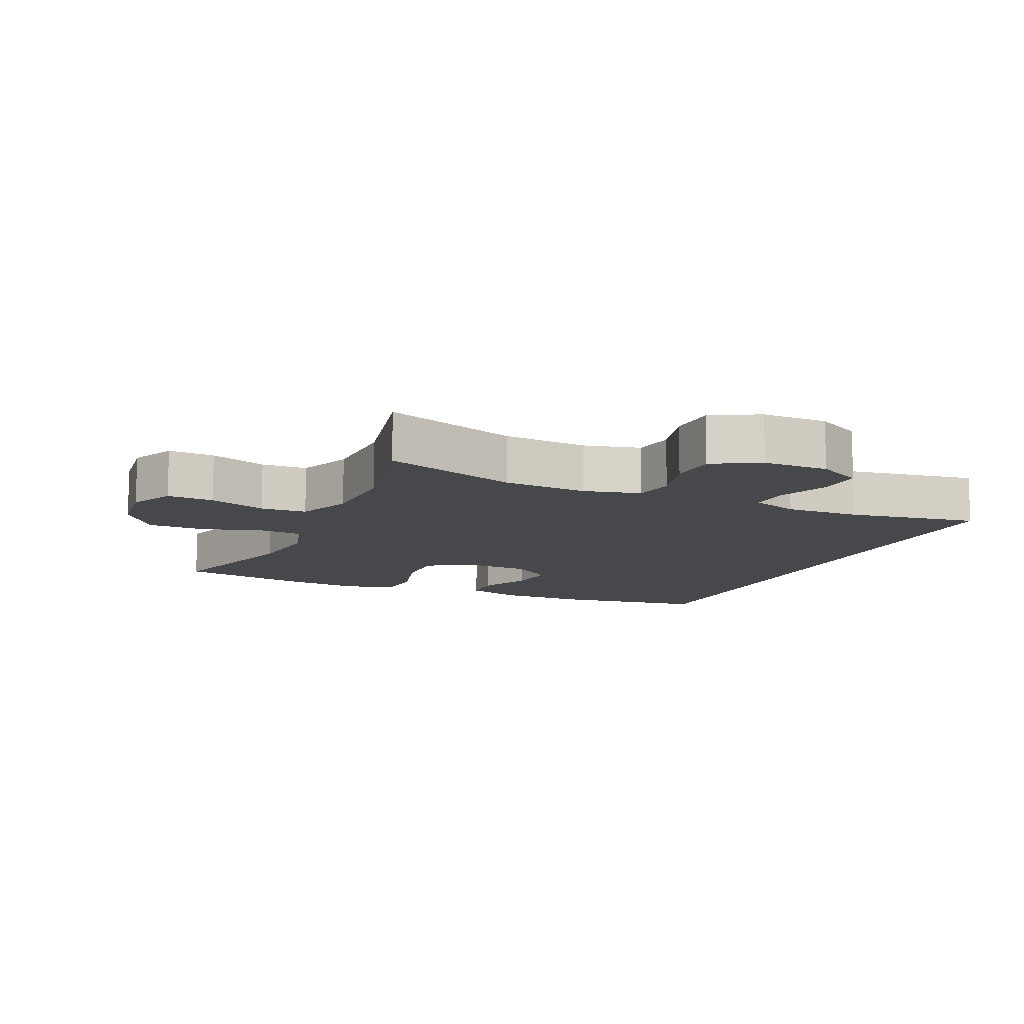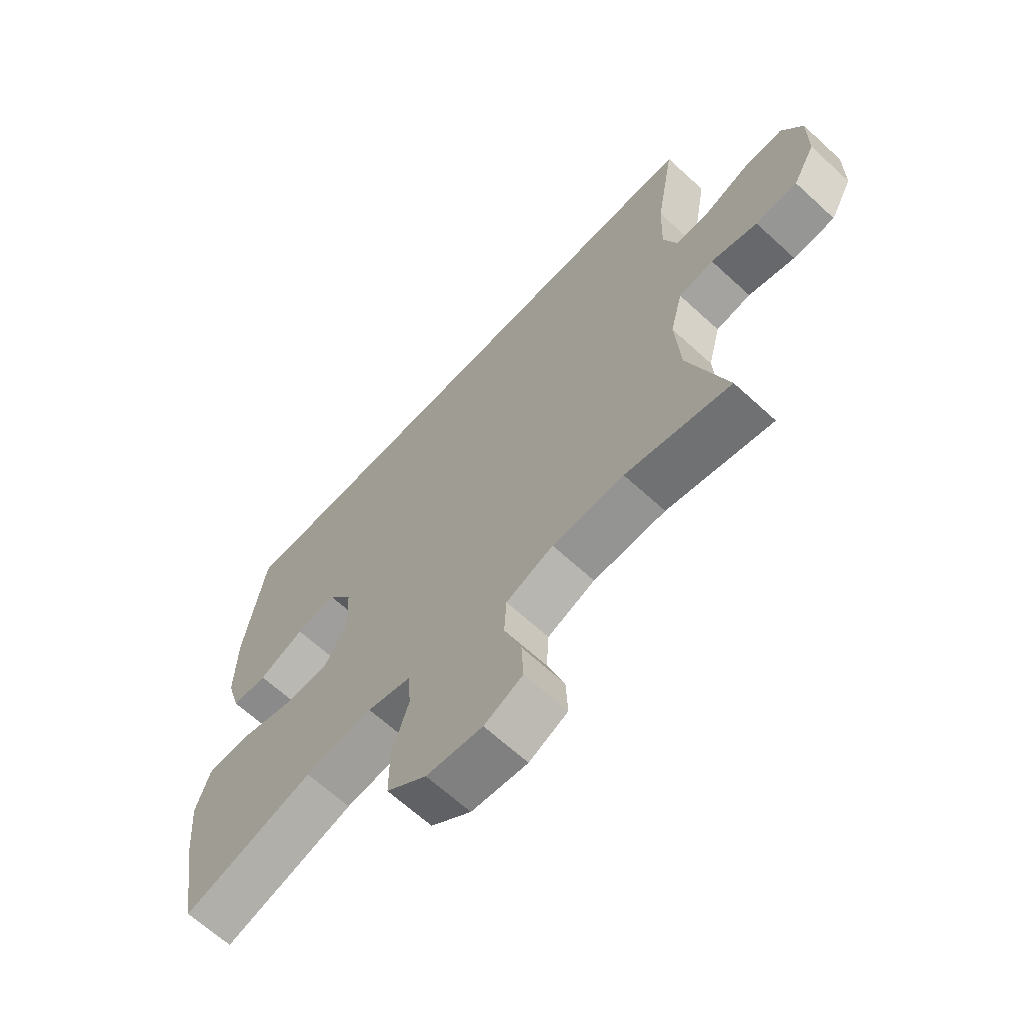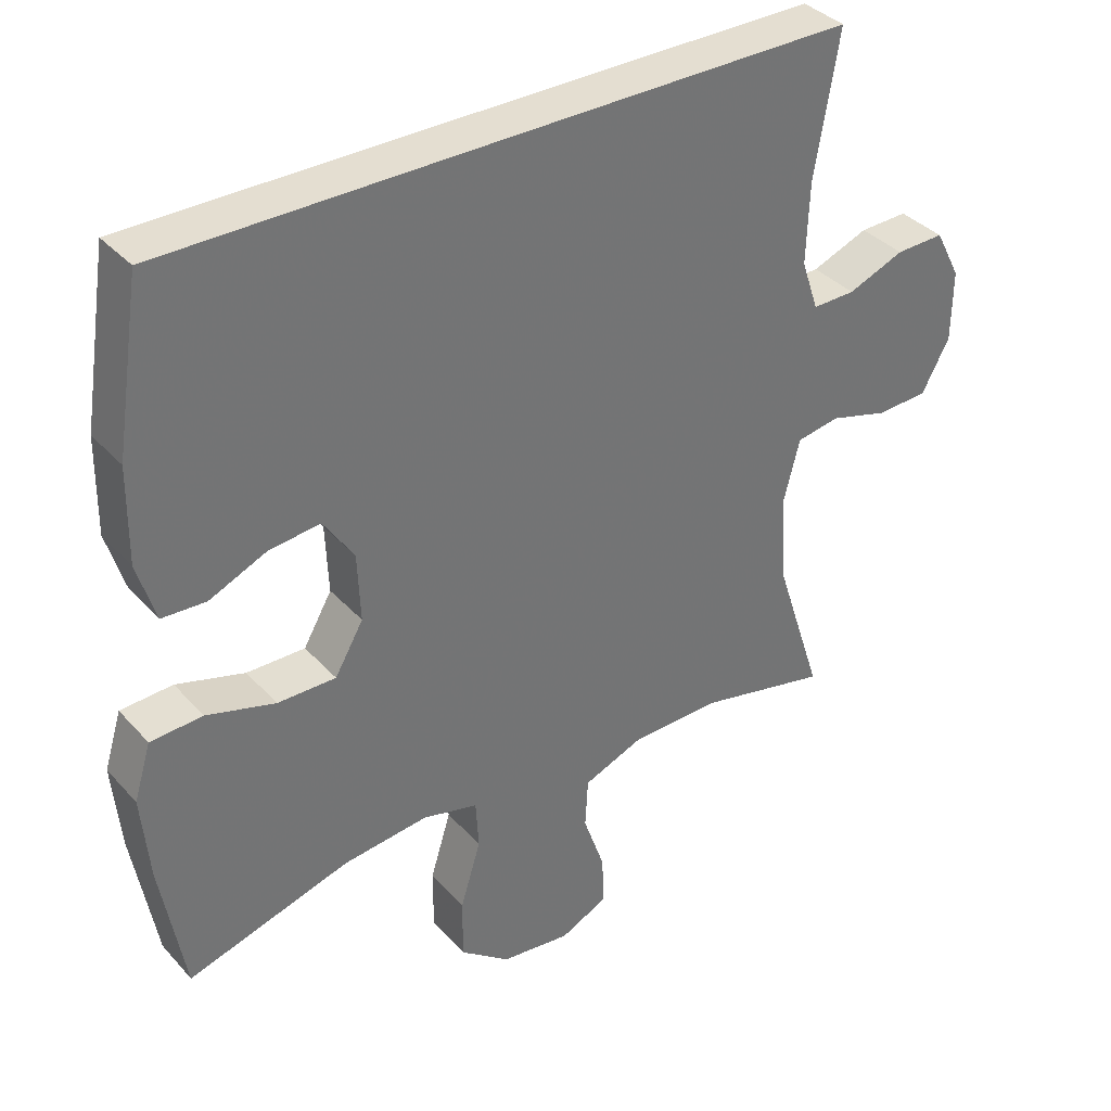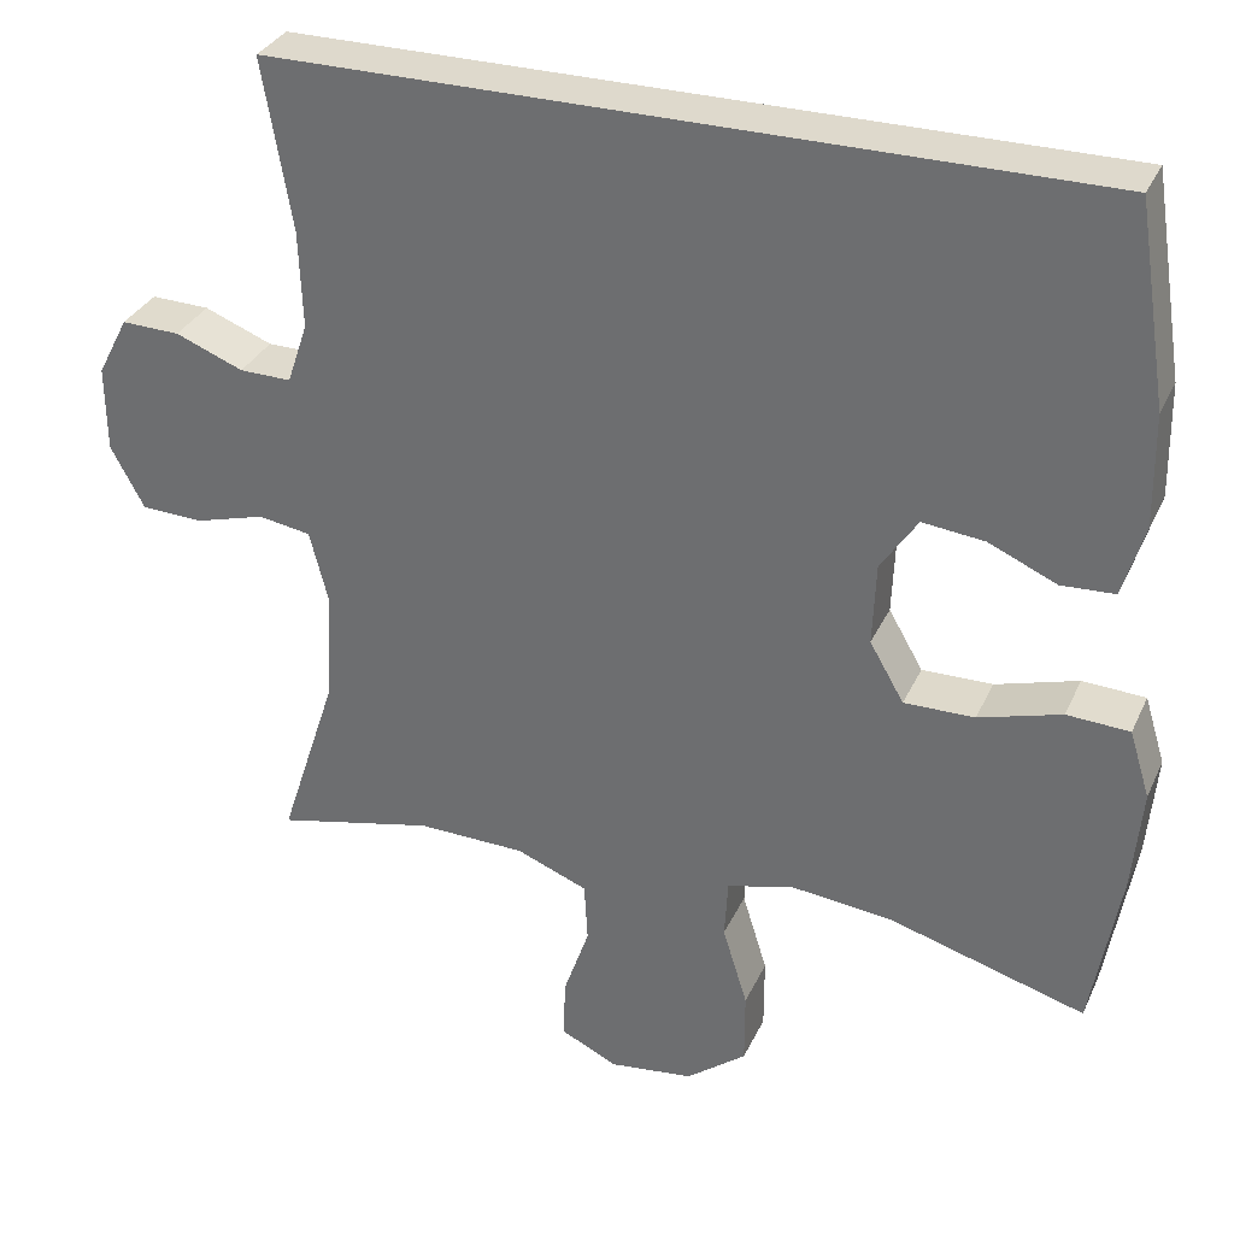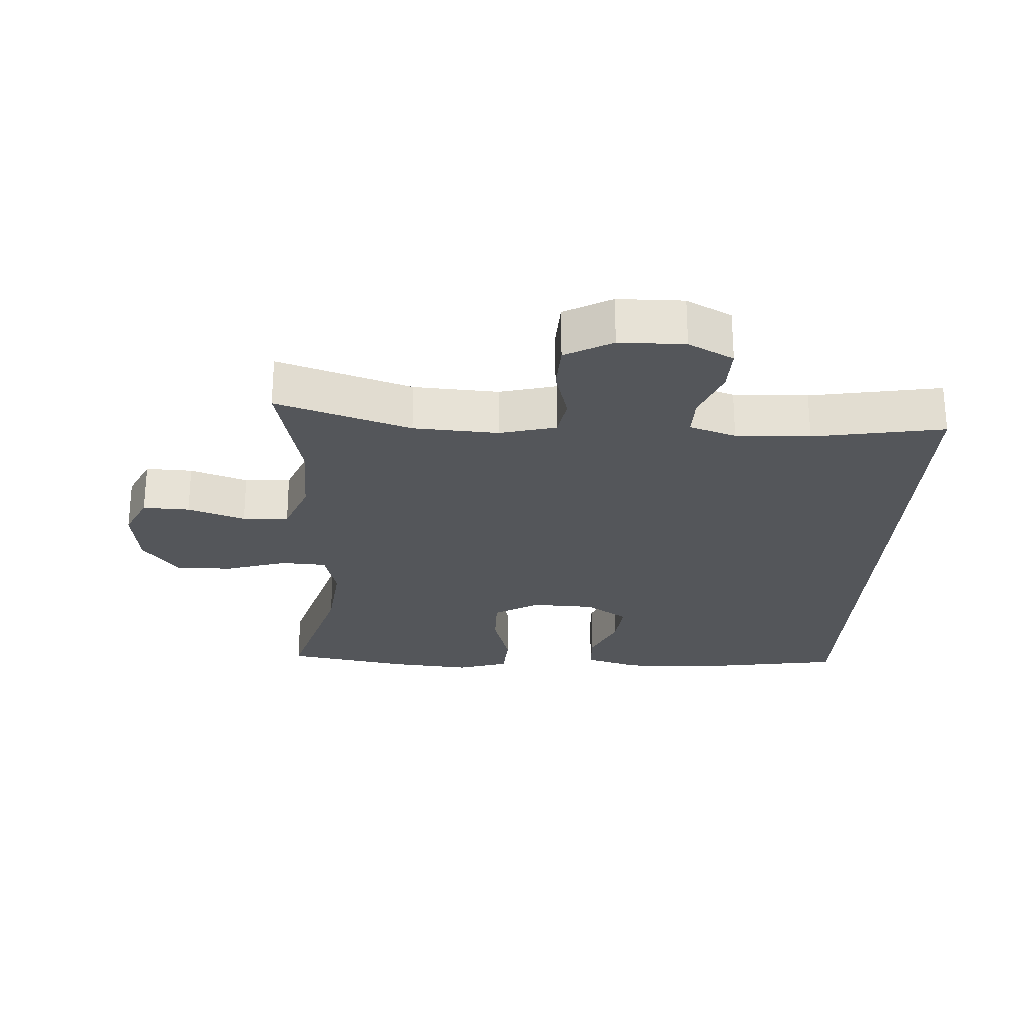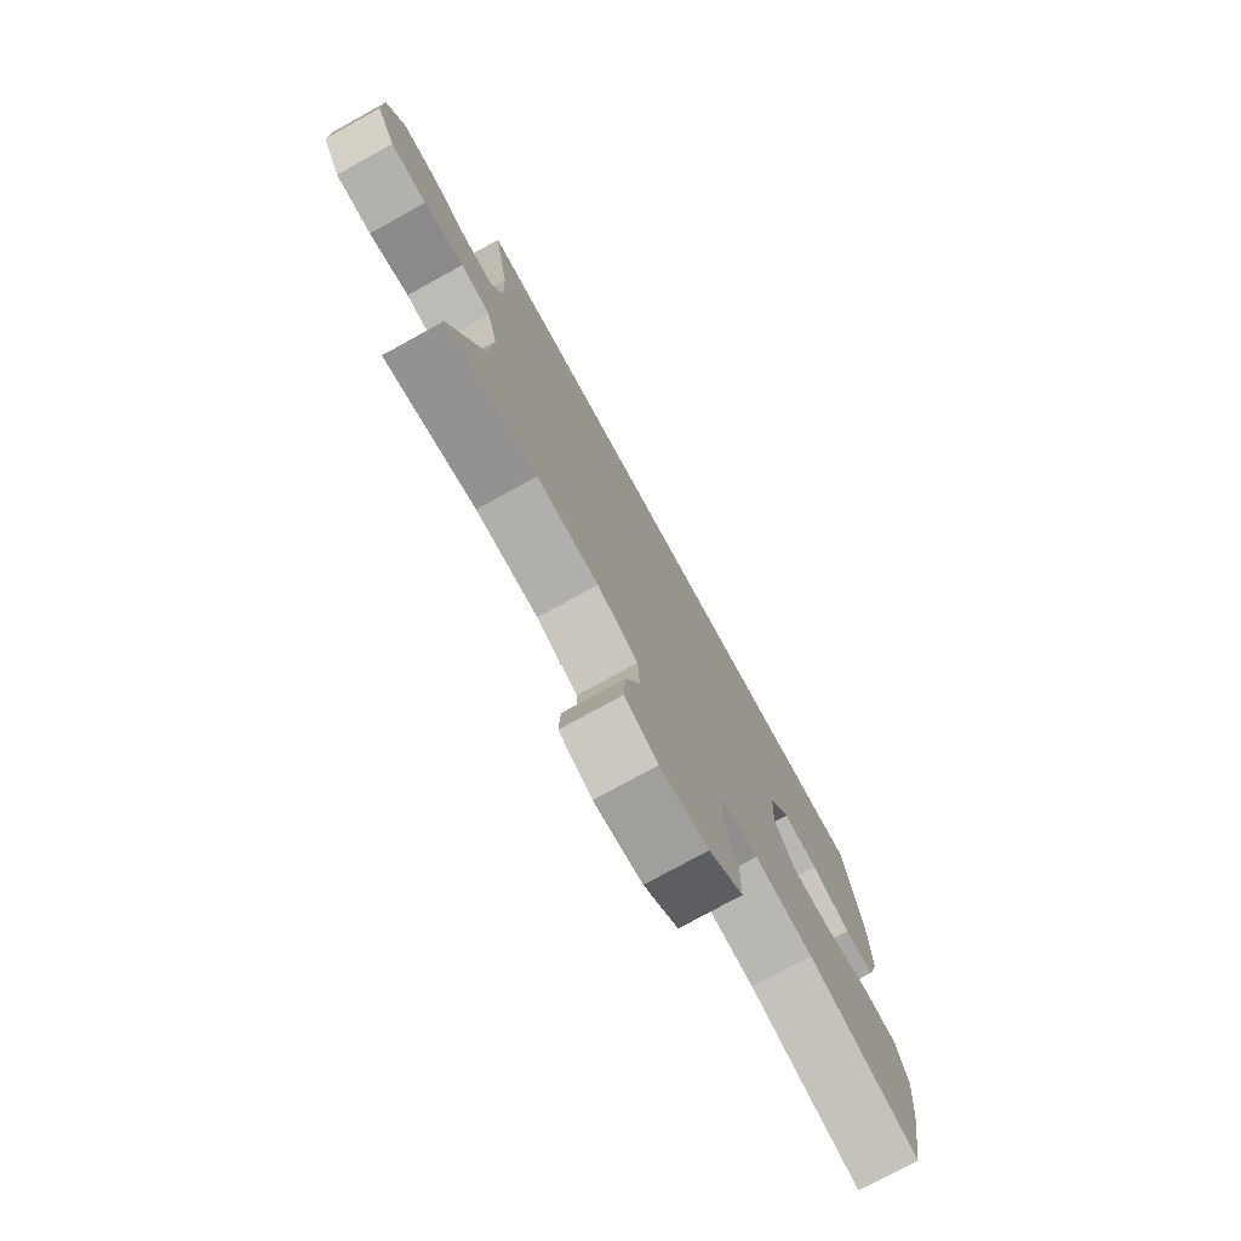
<metadata>
{"format":"obj","ext":"obj","renderer":"f3d","projection":"perspective","resolution":1024,"background":"white","views":[{"elev":-11.4,"azim":-114.2,"up":"+Y"},{"elev":-65.8,"azim":-132.7,"up":"+Z"},{"elev":36.4,"azim":143.9,"up":"+Z"},{"elev":32.2,"azim":21.7,"up":"+Z"},{"elev":-25.5,"azim":-93.1,"up":"+Y"},{"elev":-77.0,"azim":-61.2,"up":"+Z"}]}
</metadata>
<code>
v -0.5 0.07 -0.5
v -0.433 0.07 -0.295
v -0.425 0.07 -0.166
v -0.447 0.07 -0.08
v -0.508 0.07 -0.07
v -0.589 0.07 -0.093
v -0.662 0.07 -0.09
v -0.701 0.07 -0.018
v -0.702 0.07 0.082
v -0.666 0.07 0.151
v -0.598 0.07 0.149
v -0.519 0.07 0.118
v -0.459 0.07 0.117
v -0.435 0.07 0.188
v -0.439 0.07 0.301
v -0.473 0.07 0.5
v 0.477 0.07 0.5
v 0.513 0.07 0.269
v 0.515 0.07 0.137
v 0.49 0.07 0.053
v 0.428 0.07 0.05
v 0.348 0.07 0.085
v 0.276 0.07 0.093
v 0.233 0.07 0.029
v 0.229 0.07 -0.067
v 0.269 0.07 -0.136
v 0.351 0.07 -0.135
v 0.447 0.07 -0.107
v 0.52 0.07 -0.111
v 0.544 0.07 -0.189
v 0.533 0.07 -0.31
v 0.5 0.07 -0.5
v 0.271 0.07 -0.433
v 0.152 0.07 -0.42
v 0.074 0.07 -0.44
v 0.07 0.07 -0.509
v 0.099 0.07 -0.603
v 0.099 0.07 -0.689
v 0.029 0.07 -0.743
v -0.069 0.07 -0.755
v -0.136 0.07 -0.723
v -0.133 0.07 -0.652
v -0.103 0.07 -0.565
v -0.107 0.07 -0.495
v -0.19 0.07 -0.462
v -0.316 0.07 -0.459
v -0.5 0 -0.5
v -0.433 0 -0.295
v -0.425 0 -0.166
v -0.447 0 -0.08
v -0.508 0 -0.07
v -0.589 0 -0.093
v -0.662 0 -0.09
v -0.701 0 -0.018
v -0.702 0 0.082
v -0.666 0 0.151
v -0.598 0 0.149
v -0.519 0 0.118
v -0.459 0 0.117
v -0.435 0 0.188
v -0.439 0 0.301
v -0.473 0 0.5
v 0.477 0 0.5
v 0.513 0 0.269
v 0.515 0 0.137
v 0.49 0 0.053
v 0.428 0 0.05
v 0.348 0 0.085
v 0.276 0 0.093
v 0.233 0 0.029
v 0.229 0 -0.067
v 0.269 0 -0.136
v 0.351 0 -0.135
v 0.447 0 -0.107
v 0.52 0 -0.111
v 0.544 0 -0.189
v 0.533 0 -0.31
v 0.5 0 -0.5
v 0.271 0 -0.433
v 0.152 0 -0.42
v 0.074 0 -0.44
v 0.07 0 -0.509
v 0.099 0 -0.603
v 0.099 0 -0.689
v 0.029 0 -0.743
v -0.069 0 -0.755
v -0.136 0 -0.723
v -0.133 0 -0.652
v -0.103 0 -0.565
v -0.107 0 -0.495
v -0.19 0 -0.462
v -0.316 0 -0.459
f 41 42 43
f 40 41 43
f 39 40 43
f 38 39 43
f 37 38 43
f 36 37 43
f 35 36 43 44
f 31 32 33
f 30 31 33
f 29 30 33
f 28 29 33
f 27 28 33
f 26 27 33 34
f 25 26 34 35
f 20 21 22
f 19 20 22
f 18 19 22
f 17 18 22
f 16 17 22
f 15 16 22 23
f 14 15 23 24
f 10 11 12
f 9 10 12
f 8 9 12
f 7 8 12
f 6 7 12
f 5 6 12
f 4 5 12 13
f 35 44 45
f 25 35 45
f 24 25 45
f 14 24 45
f 13 14 45
f 4 13 45
f 3 4 45
f 46 1 2
f 2 3 45 46
f 89 88 87
f 89 87 86
f 89 86 85
f 89 85 84
f 89 84 83
f 89 83 82
f 90 89 82 81
f 79 78 77
f 79 77 76
f 79 76 75
f 79 75 74
f 79 74 73
f 80 79 73 72
f 81 80 72 71
f 68 67 66
f 68 66 65
f 68 65 64
f 68 64 63
f 68 63 62
f 69 68 62 61
f 70 69 61 60
f 58 57 56
f 58 56 55
f 58 55 54
f 58 54 53
f 58 53 52
f 58 52 51
f 59 58 51 50
f 91 90 81
f 91 81 71
f 91 71 70
f 91 70 60
f 91 60 59
f 91 59 50
f 91 50 49
f 48 47 92
f 92 91 49 48
f 1 47 48 2
f 2 48 49 3
f 3 49 50 4
f 4 50 51 5
f 5 51 52 6
f 6 52 53 7
f 7 53 54 8
f 8 54 55 9
f 9 55 56 10
f 10 56 57 11
f 11 57 58 12
f 12 58 59 13
f 13 59 60 14
f 14 60 61 15
f 15 61 62 16
f 16 62 63 17
f 17 63 64 18
f 18 64 65 19
f 19 65 66 20
f 20 66 67 21
f 21 67 68 22
f 22 68 69 23
f 23 69 70 24
f 24 70 71 25
f 25 71 72 26
f 26 72 73 27
f 27 73 74 28
f 28 74 75 29
f 29 75 76 30
f 30 76 77 31
f 31 77 78 32
f 32 78 79 33
f 33 79 80 34
f 34 80 81 35
f 35 81 82 36
f 36 82 83 37
f 37 83 84 38
f 38 84 85 39
f 39 85 86 40
f 40 86 87 41
f 41 87 88 42
f 42 88 89 43
f 43 89 90 44
f 44 90 91 45
f 45 91 92 46
f 46 92 47 1

</code>
